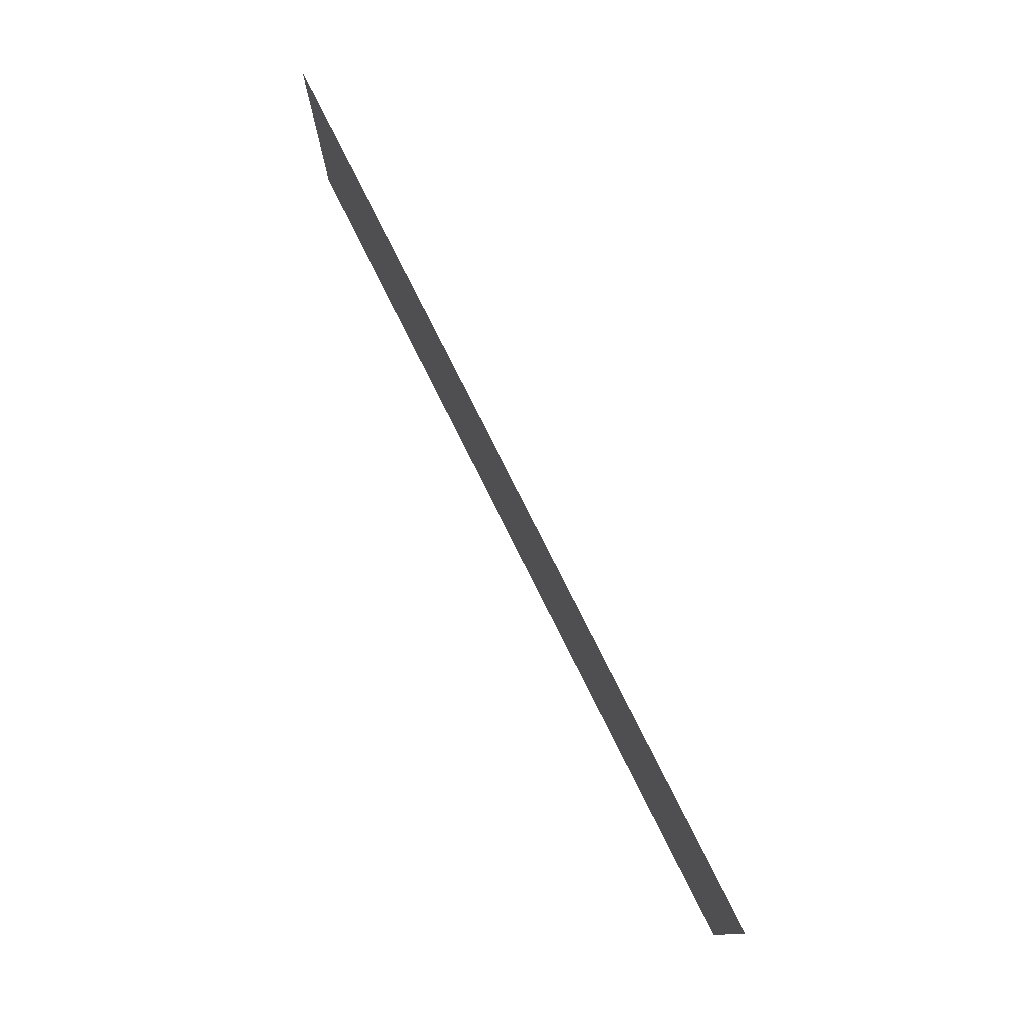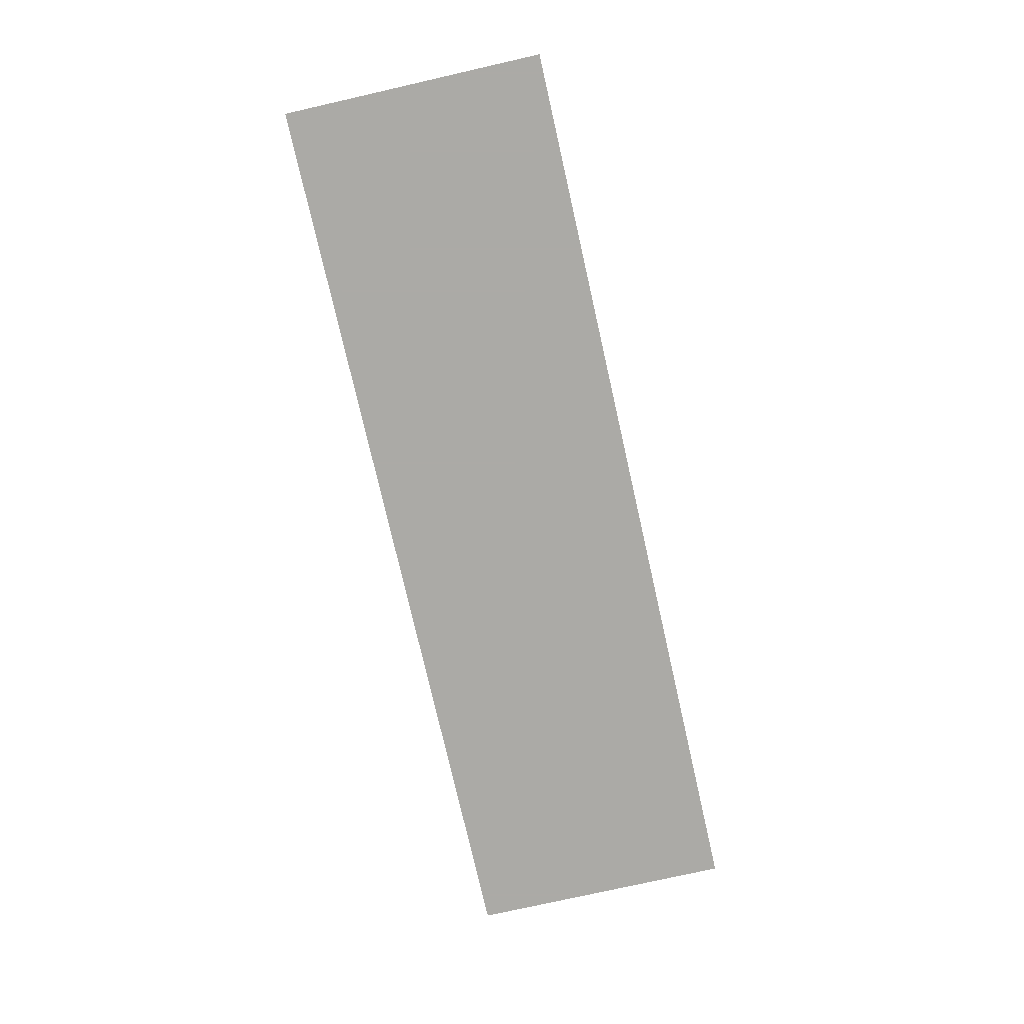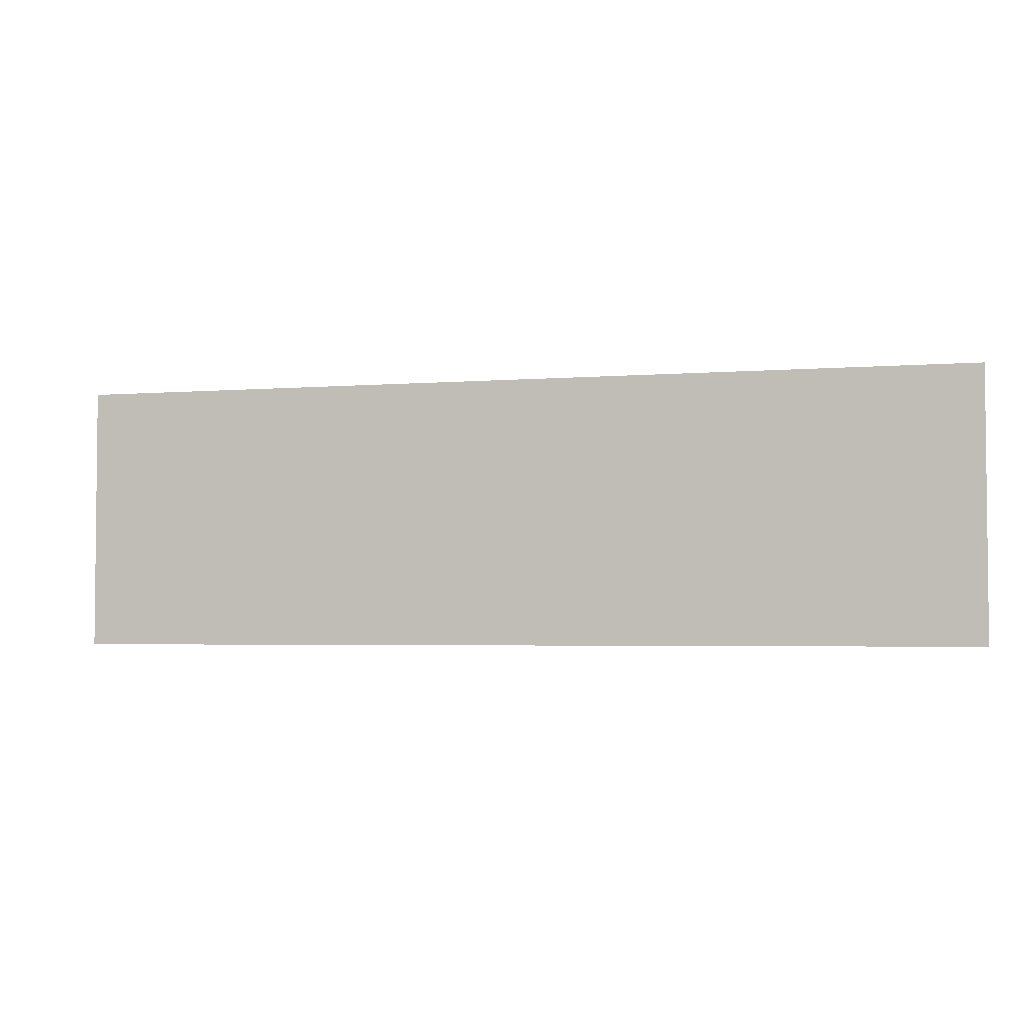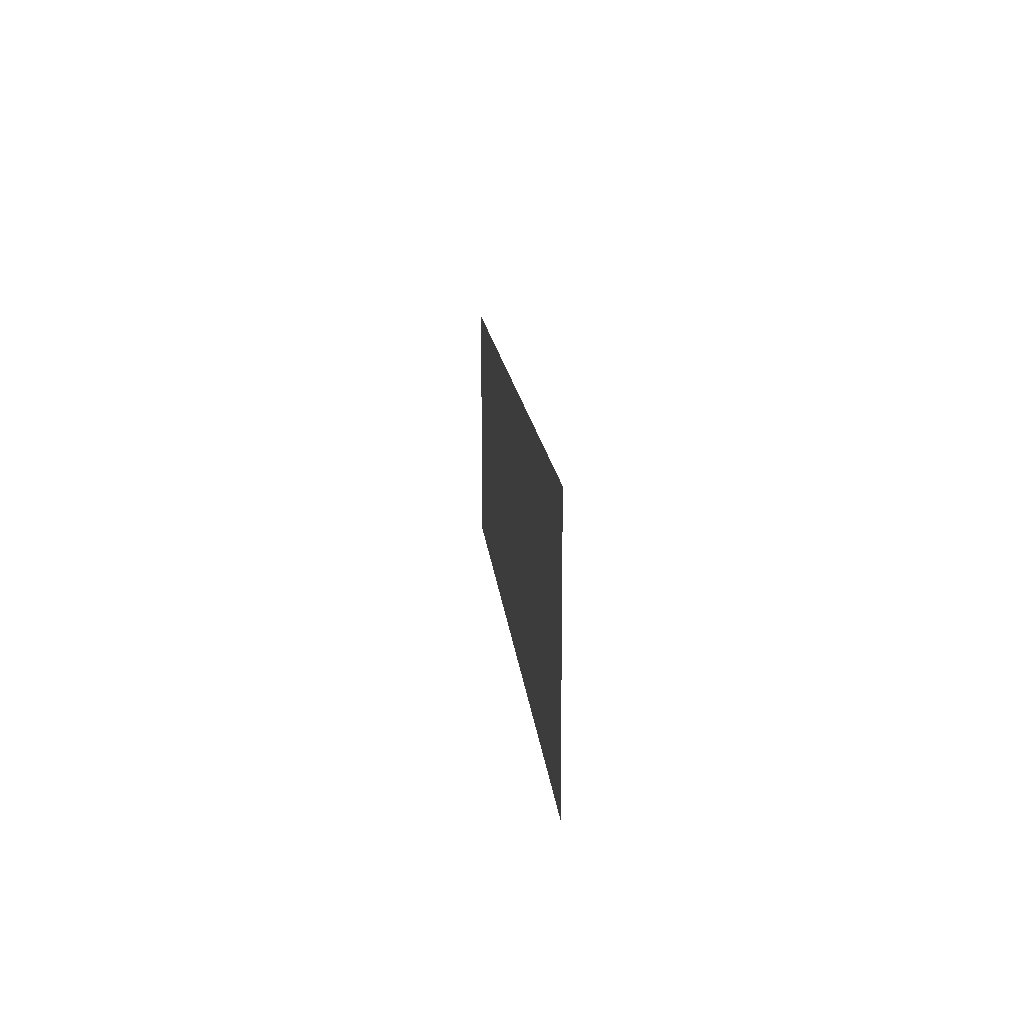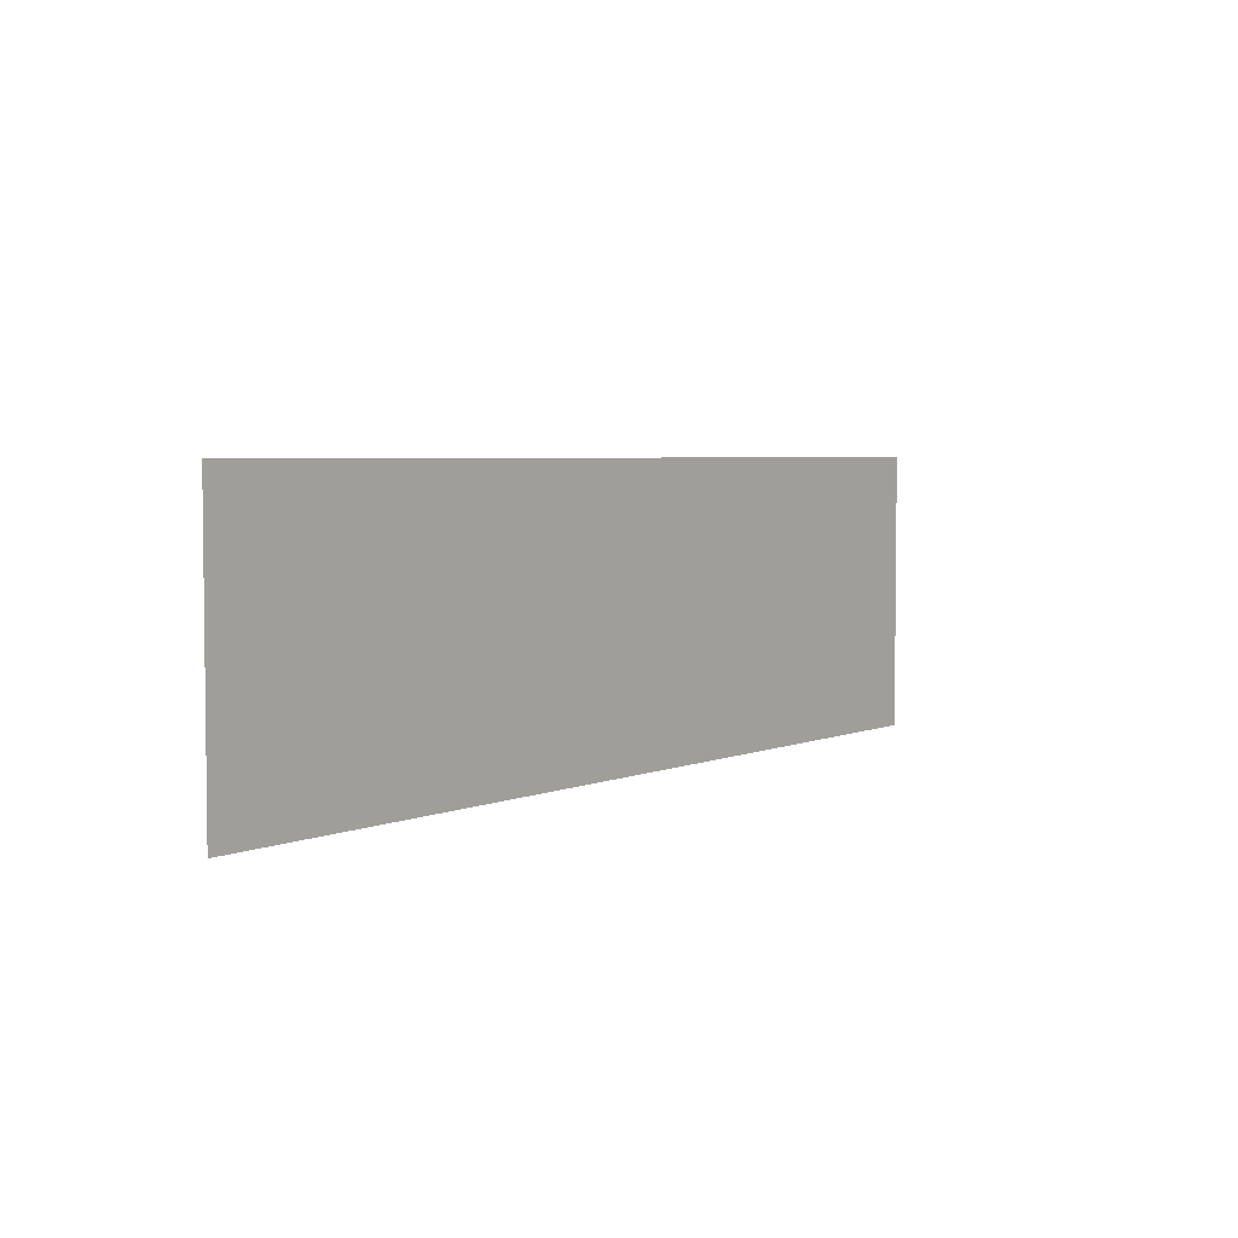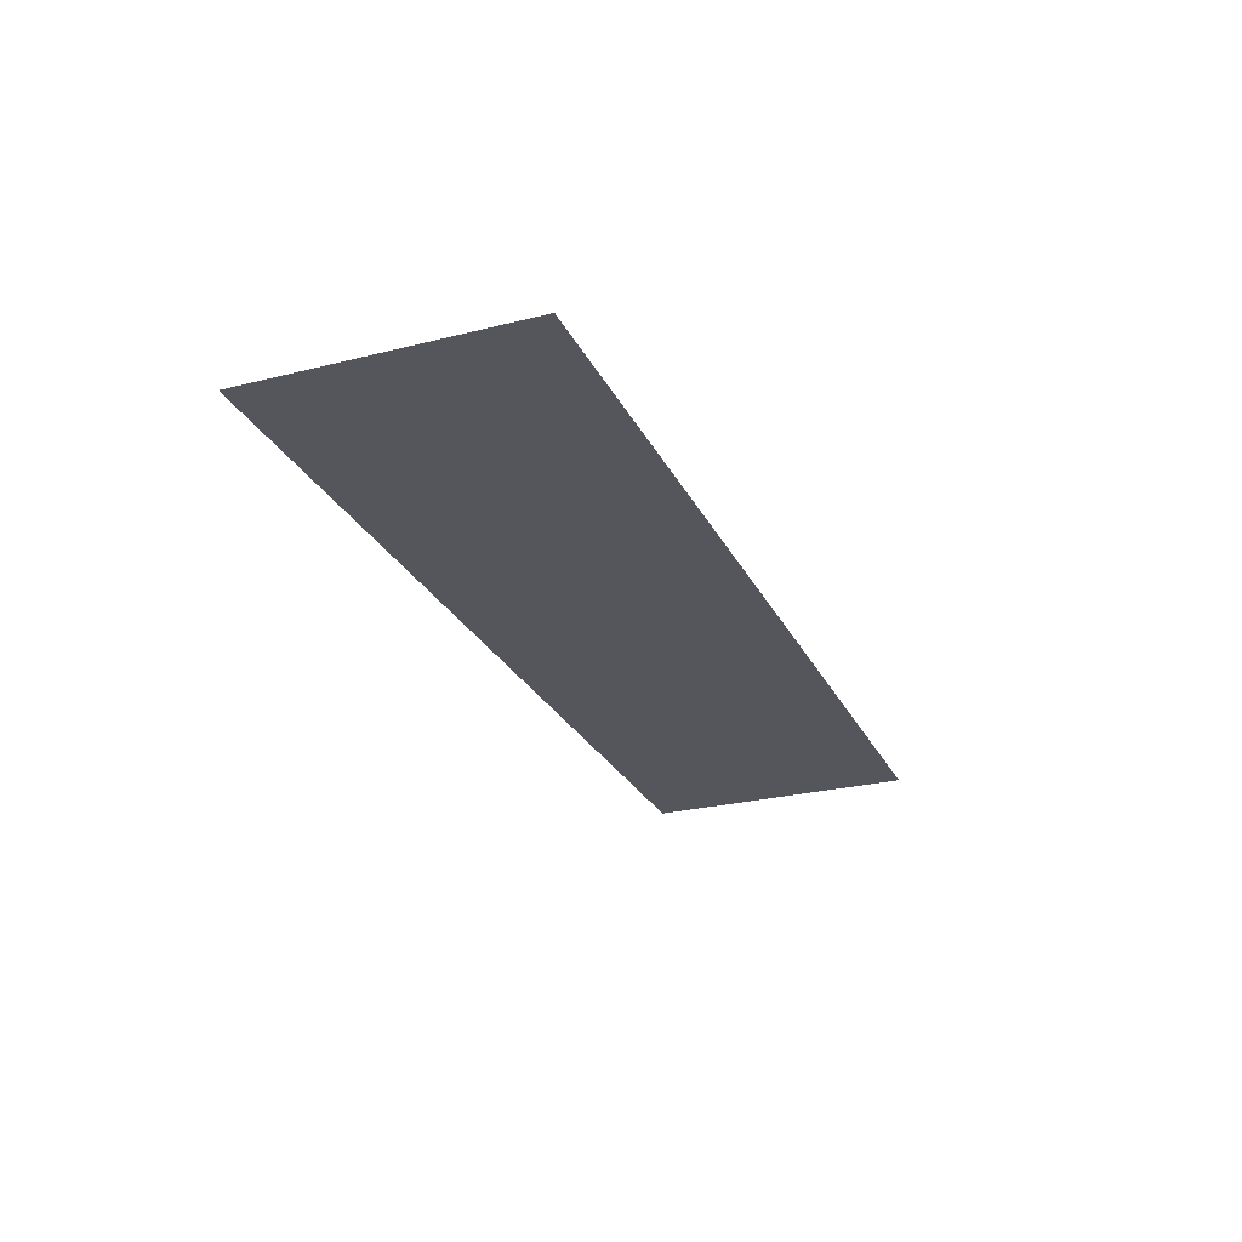
<metadata>
{"format":"obj","ext":"obj","renderer":"f3d","projection":"perspective","resolution":1024,"background":"white","views":[{"elev":77.0,"azim":63.5,"up":"+Z"},{"elev":-75.9,"azim":-77.2,"up":"+Y"},{"elev":-3.5,"azim":-164.5,"up":"+Z"},{"elev":13.9,"azim":-94.7,"up":"+Z"},{"elev":4.2,"azim":-53.4,"up":"+Z"},{"elev":-26.3,"azim":111.6,"up":"+Y"}]}
</metadata>
<code>
o Plane
v -0.1729 0 0.05
v 0.1729 0 0.05
v -0.1729 0 -0.05
v 0.1729 0 -0.05
f 1 2 4 3

</code>
